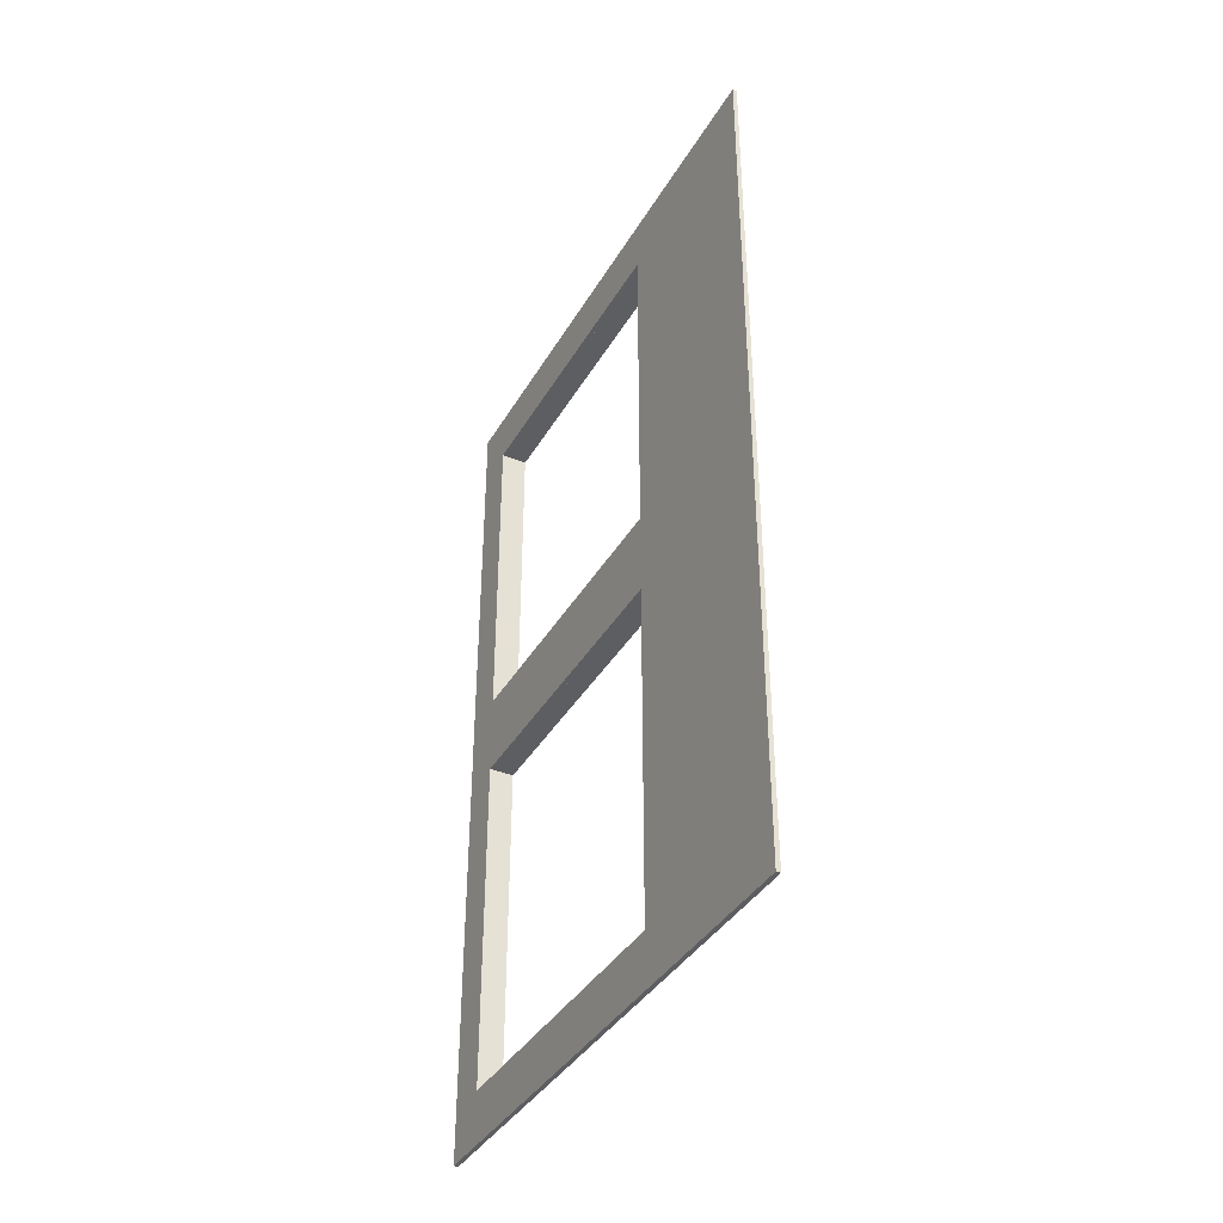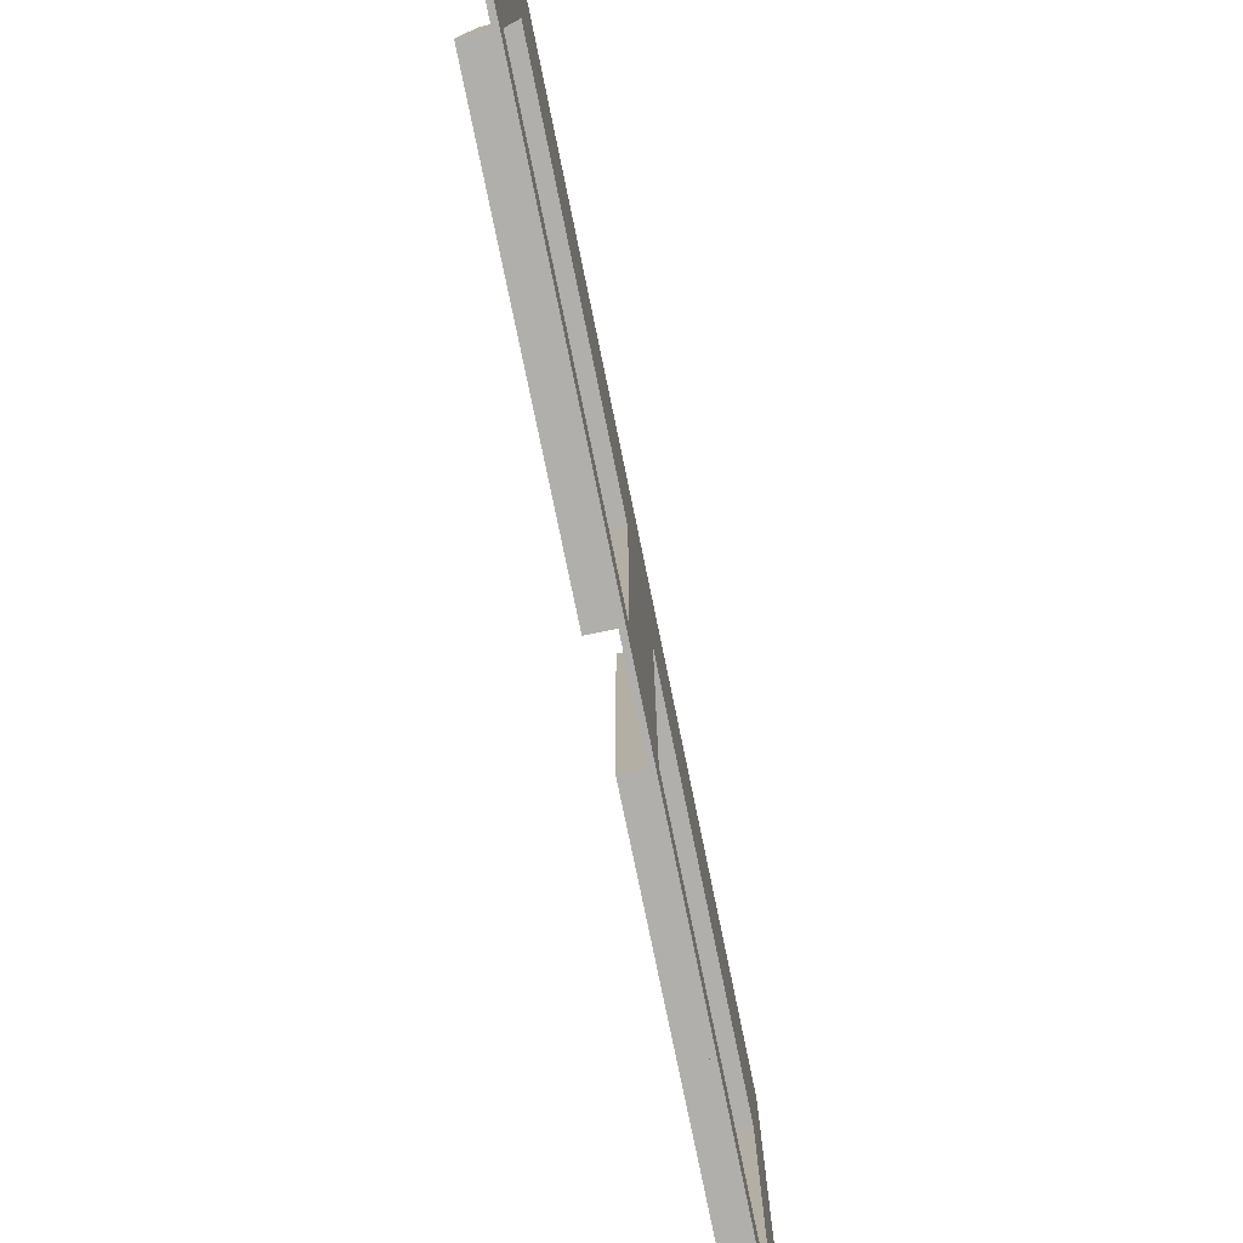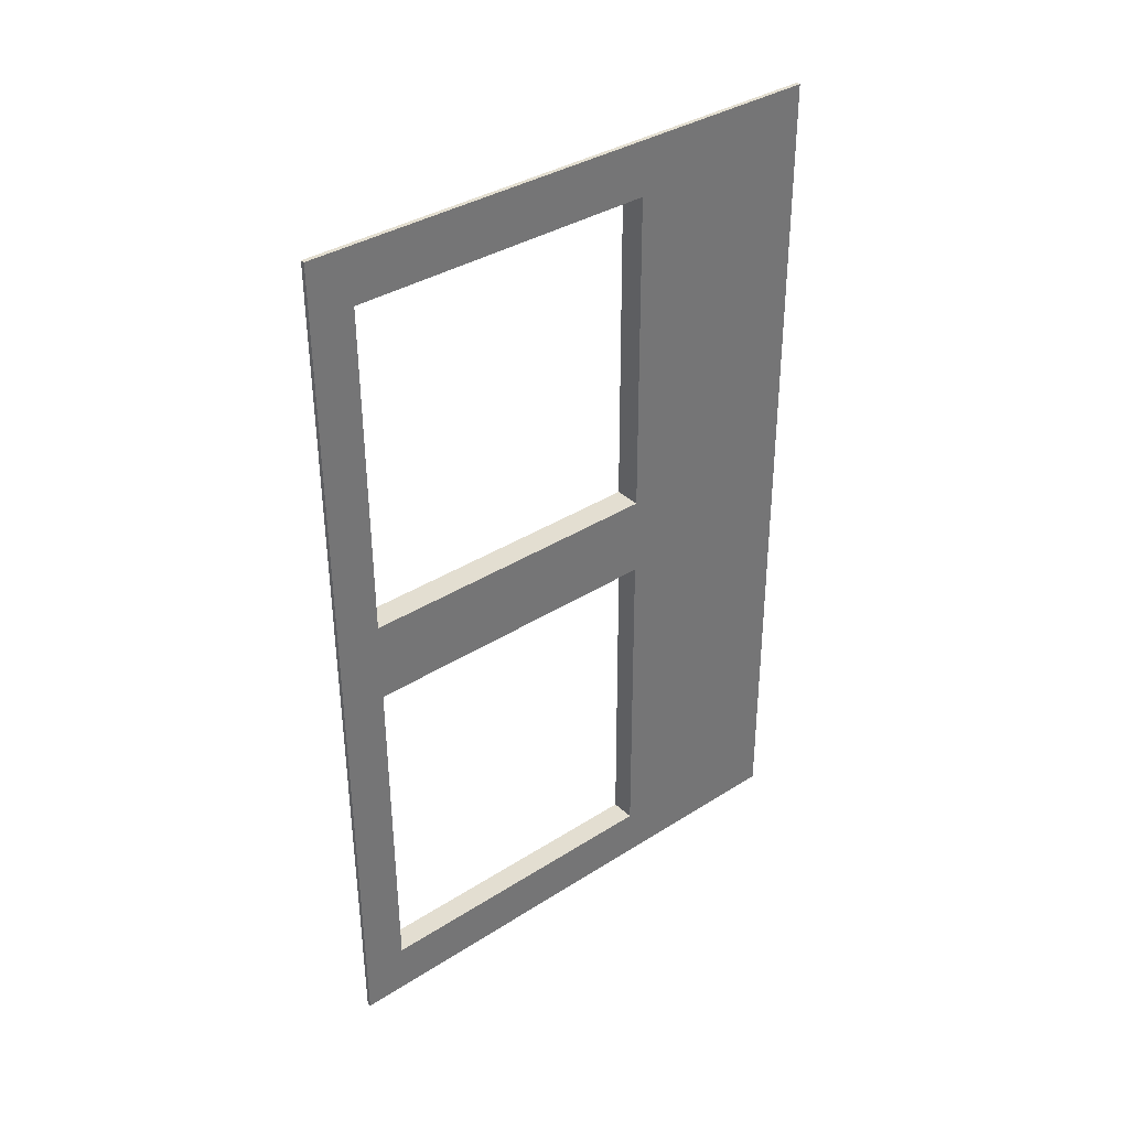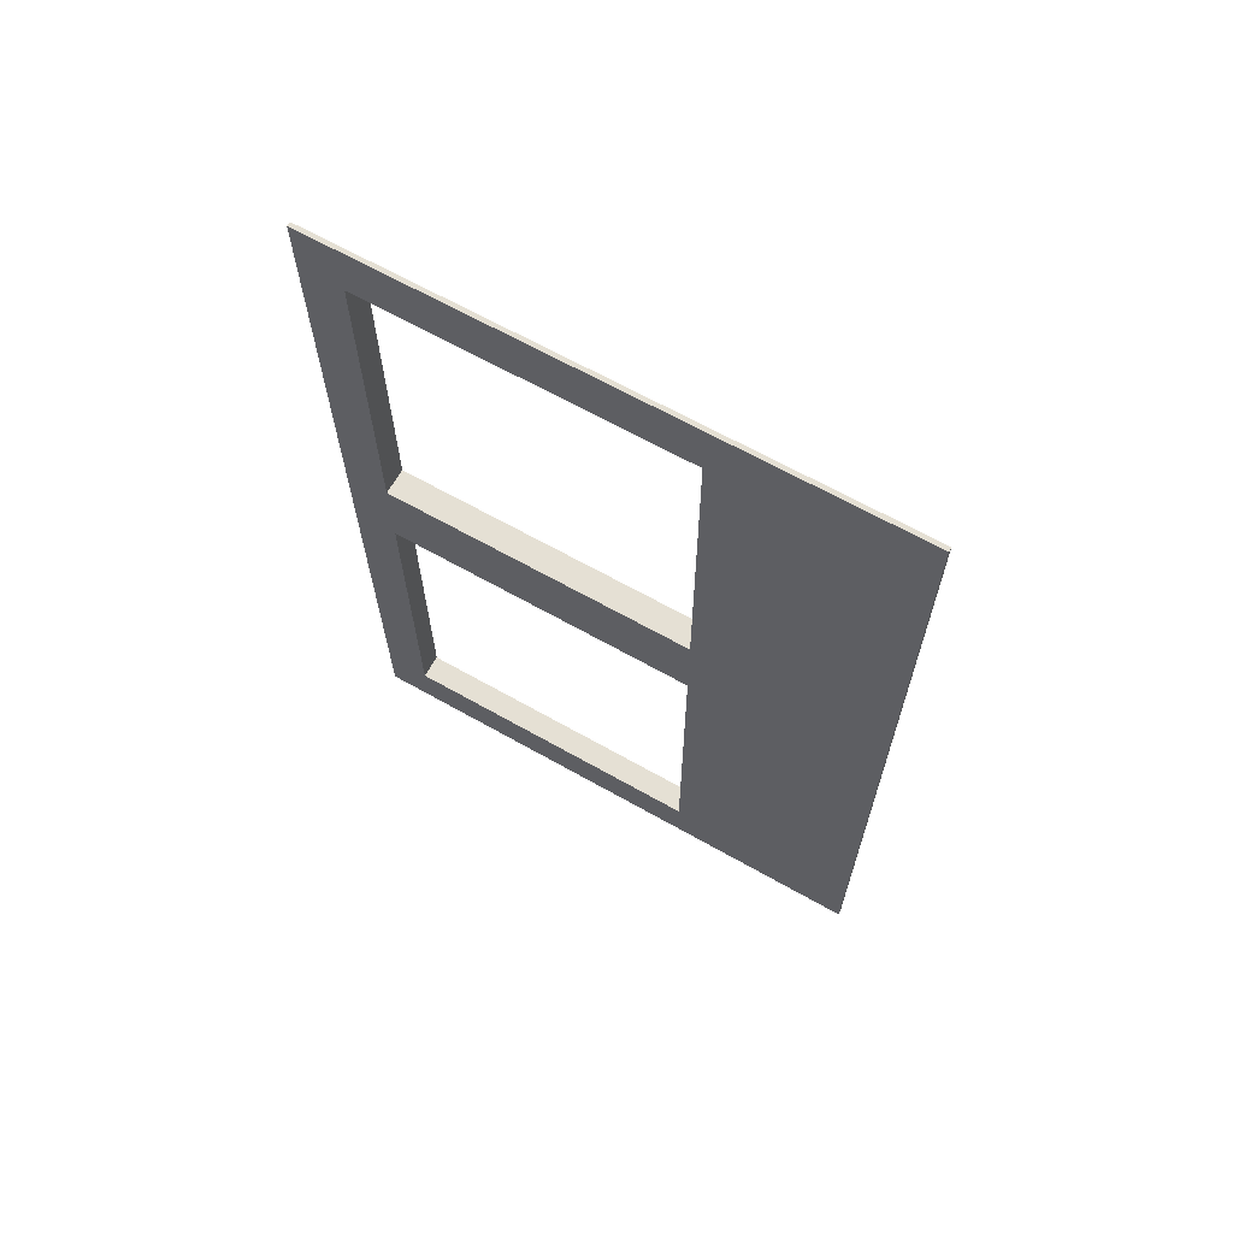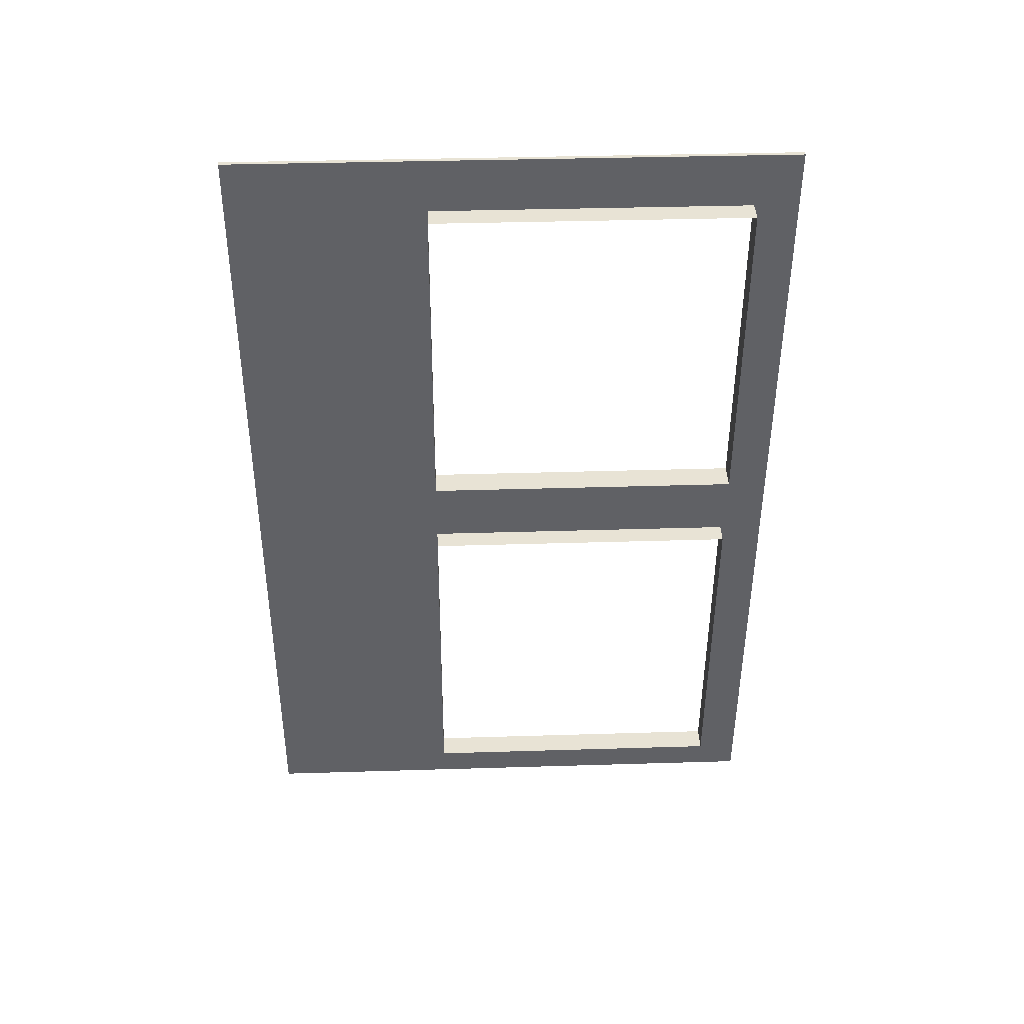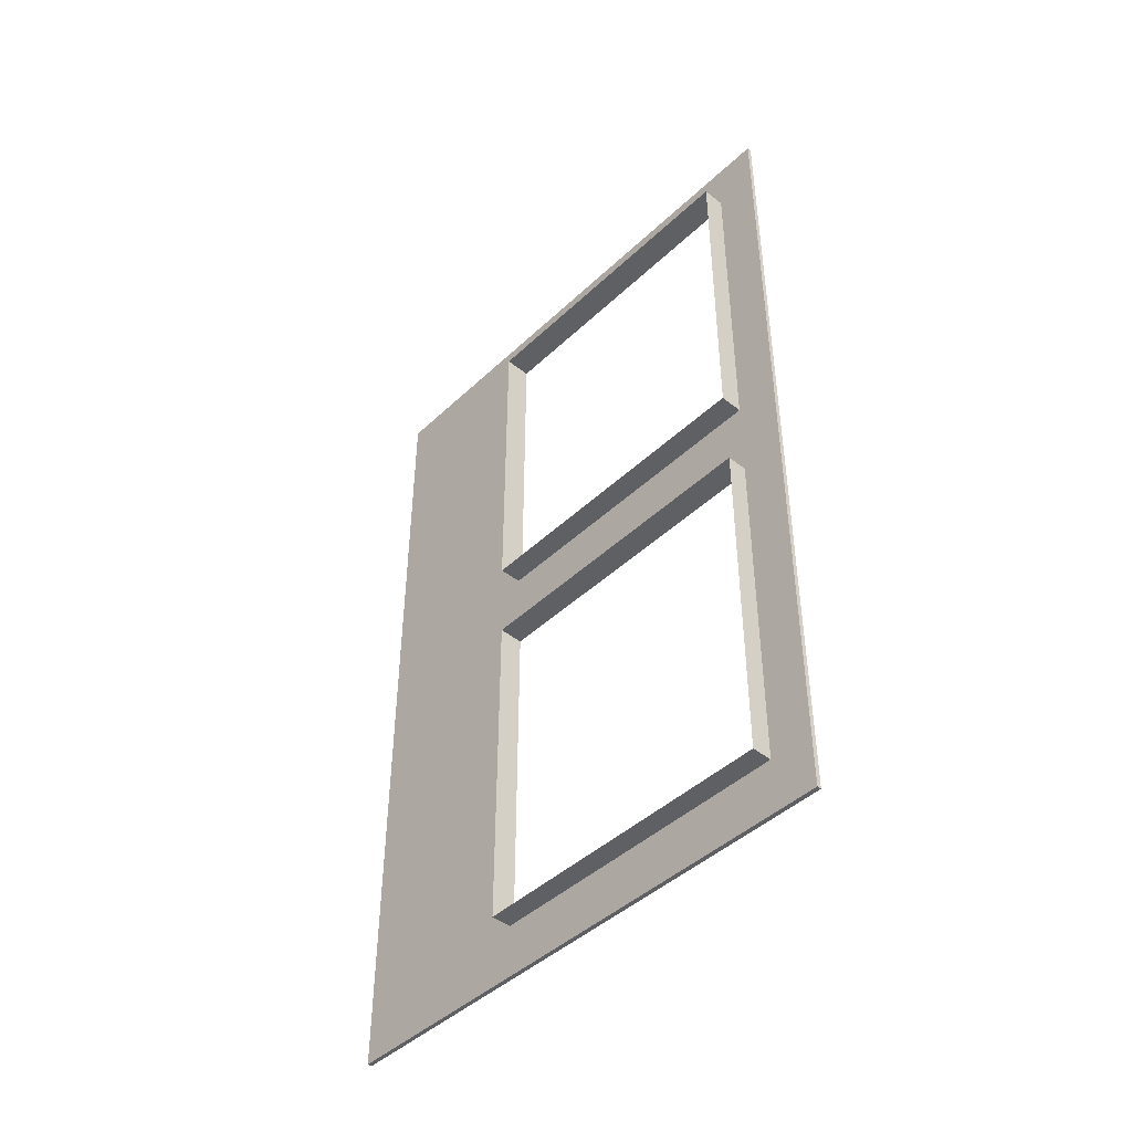
<metadata>
{"format":"obj","ext":"obj","renderer":"f3d","projection":"perspective","resolution":1024,"background":"white","views":[{"elev":-38.1,"azim":152.7,"up":"+Z"},{"elev":-78.4,"azim":11.6,"up":"+Y"},{"elev":35.9,"azim":50.2,"up":"+Z"},{"elev":65.5,"azim":119.7,"up":"+Z"},{"elev":40.9,"azim":-92.3,"up":"+Z"},{"elev":-44.7,"azim":-42.5,"up":"+Z"}]}
</metadata>
<code>
g default
v 11.64 0.02571 11.45
v 11.67 0.1151 -12.12
v 11.76 0.02571 11.45
v 11.79 0.1151 -12.12
v 11.76 15.15 11.5
v 11.79 15.24 -12.07
v 11.64 15.15 11.5
v 11.67 15.24 -12.07
v 11.66 0.06582 0.8661
v 11.66 15.19 0.9168
v 11.77 15.19 0.917
v 11.77 0.06582 0.8662
v 11.66 0.07426 -1.36
v 11.78 0.07426 -1.36
v 11.78 15.2 -1.309
v 11.66 15.2 -1.309
v 11.76 9.833 11.48
v 11.77 9.873 0.8992
v 11.78 9.881 -1.327
v 11.79 9.922 -12.09
v 11.67 9.922 -12.09
v 11.66 9.881 -1.327
v 11.66 9.873 0.899
v 11.64 9.833 11.48
v 11.76 1.227 11.45
v 11.77 1.267 0.8703
v 11.78 1.276 -1.356
v 11.79 1.317 -12.12
v 11.67 1.317 -12.12
v 11.66 1.276 -1.356
v 11.66 1.267 0.8701
v 11.64 1.227 11.45
v 11.64 0.03136 9.957
v 11.64 1.233 9.961
v 11.64 9.838 9.99
v 11.64 15.15 10.01
v 11.76 15.15 10.01
v 11.76 9.838 9.99
v 11.76 1.233 9.961
v 11.76 0.03136 9.957
v 11.67 0.1096 -10.68
v 11.67 1.311 -10.68
v 11.67 9.916 -10.65
v 11.67 15.23 -10.63
v 11.79 15.23 -10.63
v 11.79 9.916 -10.65
v 11.79 1.311 -10.68
v 11.79 0.1096 -10.68
v 11.02 9.838 9.99
v 11.02 1.233 9.961
v 11.04 1.267 0.8703
v 11.04 9.873 0.8992
v 11.12 9.916 -10.65
v 11.12 1.311 -10.68
v 11.1 9.881 -1.327
v 11.1 1.276 -1.356
g polySurface23 polySurface22 polySurface20 polySurface18 polySurface16 polySurface14 polySurface12
f 12 9 13 14
f 11 18 19 15
f 10 11 15 16
f 22 23 10 16
f 20 21 8 6
f 7 24 17 5
f 35 36 10 23
f 36 37 11 10
f 37 38 18 11
f 40 33 9 12
f 48 41 2 4
f 45 46 20 6
f 44 45 6 8
f 21 43 44 8
f 19 18 26 27
f 20 46 47 28
f 28 29 21 20
f 29 42 43 21
f 30 31 23 22
f 17 24 32 25
f 39 40 12 26
f 27 26 12 14
f 28 47 48 4
f 2 29 28 4
f 41 42 29 2
f 9 31 30 13
f 33 34 31 9
f 25 32 1 3
f 32 34 33 1
f 24 35 34 32
f 7 36 35 24
f 5 37 36 7
f 17 38 37 5
f 25 39 38 17
f 3 40 39 25
f 1 33 40 3
f 13 30 42 41
f 44 43 22 16
f 16 15 45 44
f 15 19 46 45
f 48 47 27 14
f 14 13 41 48
f 38 39 50 49
f 39 26 51 50
f 26 18 52 51
f 18 38 49 52
f 47 46 53 54
f 46 19 55 53
f 19 27 56 55
f 27 47 54 56

</code>
